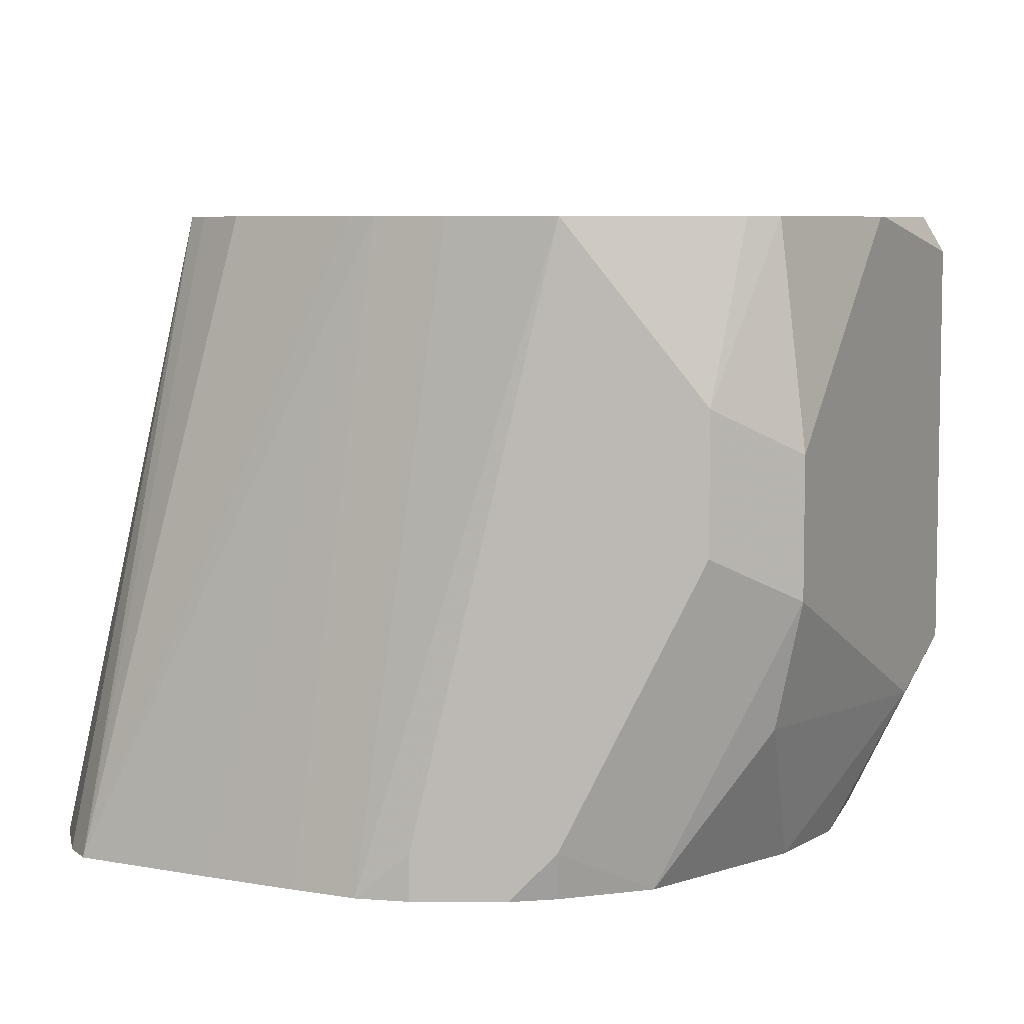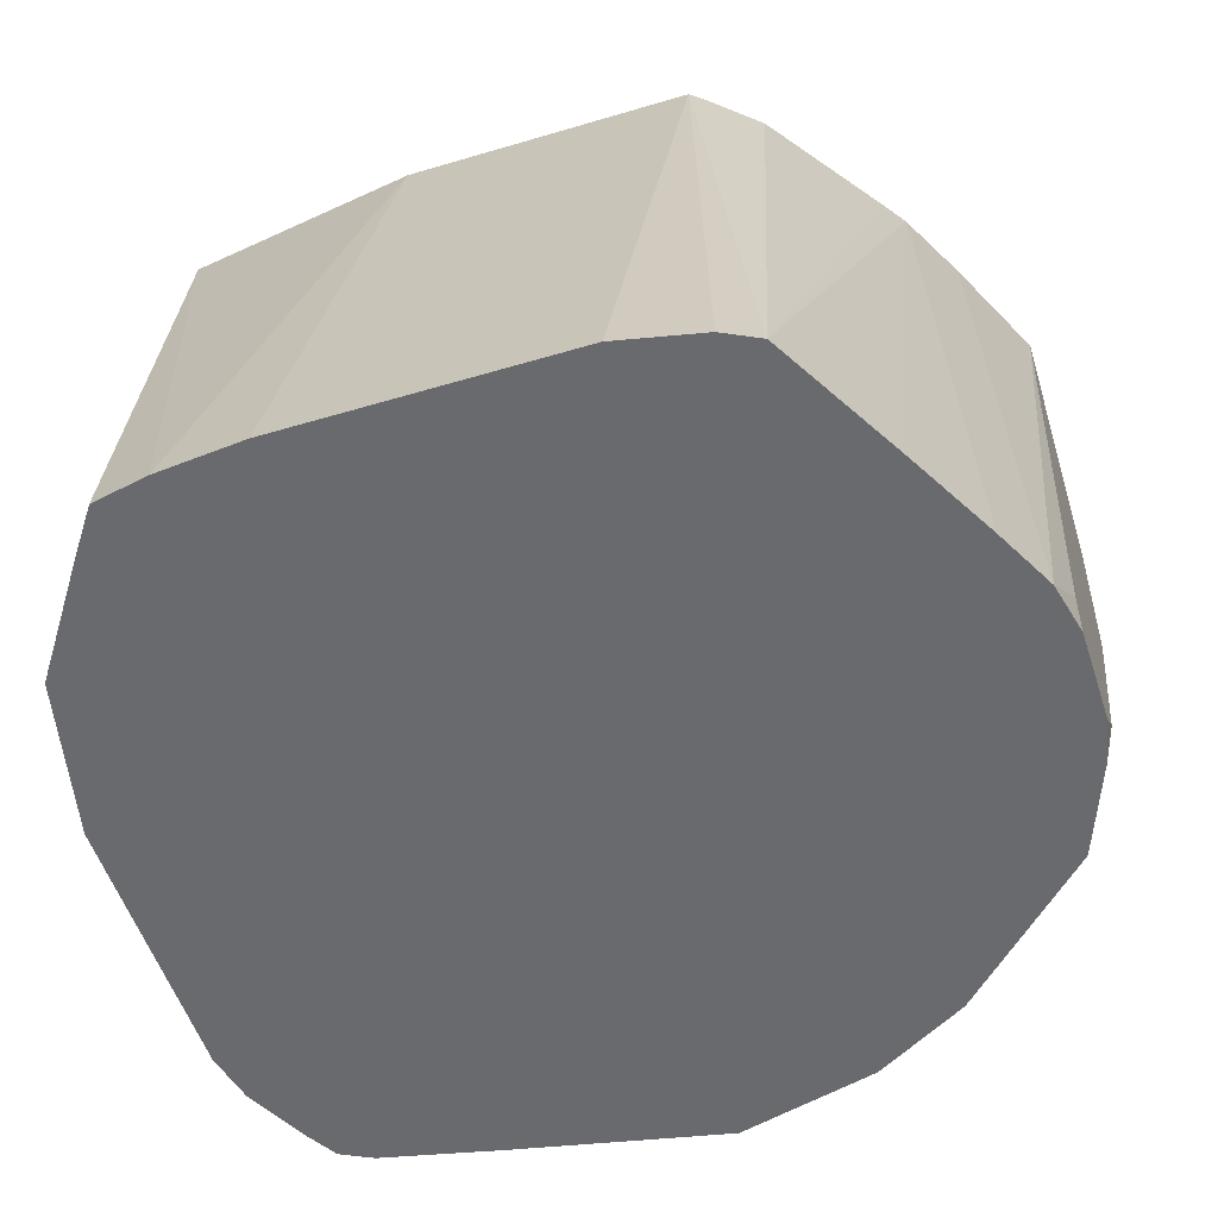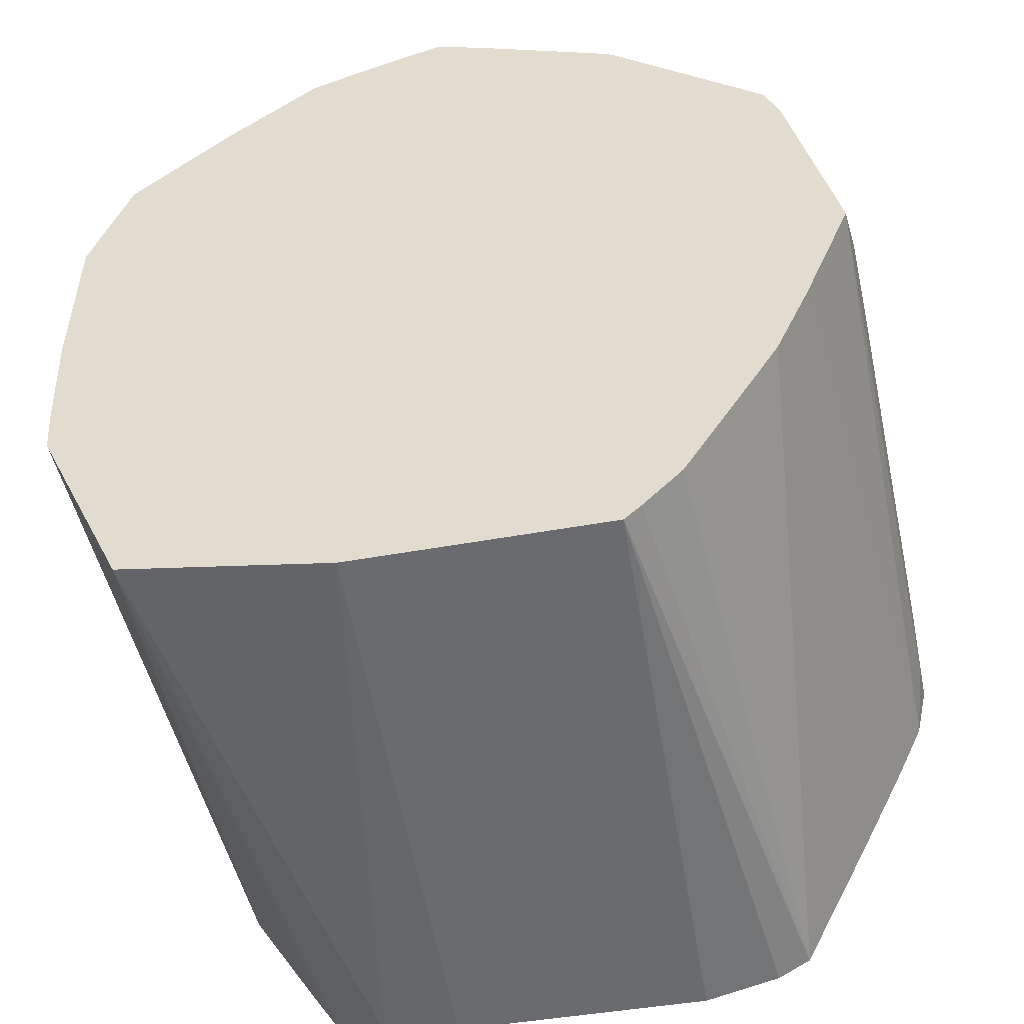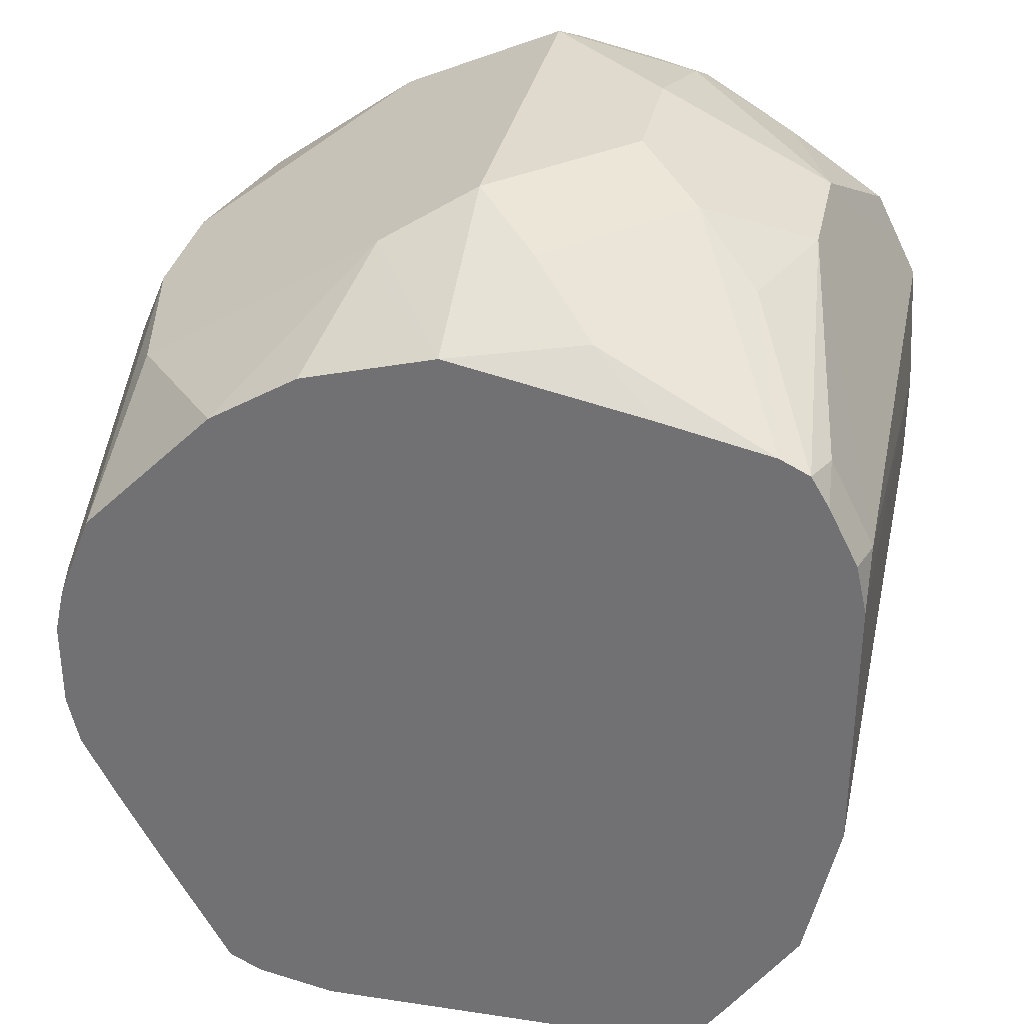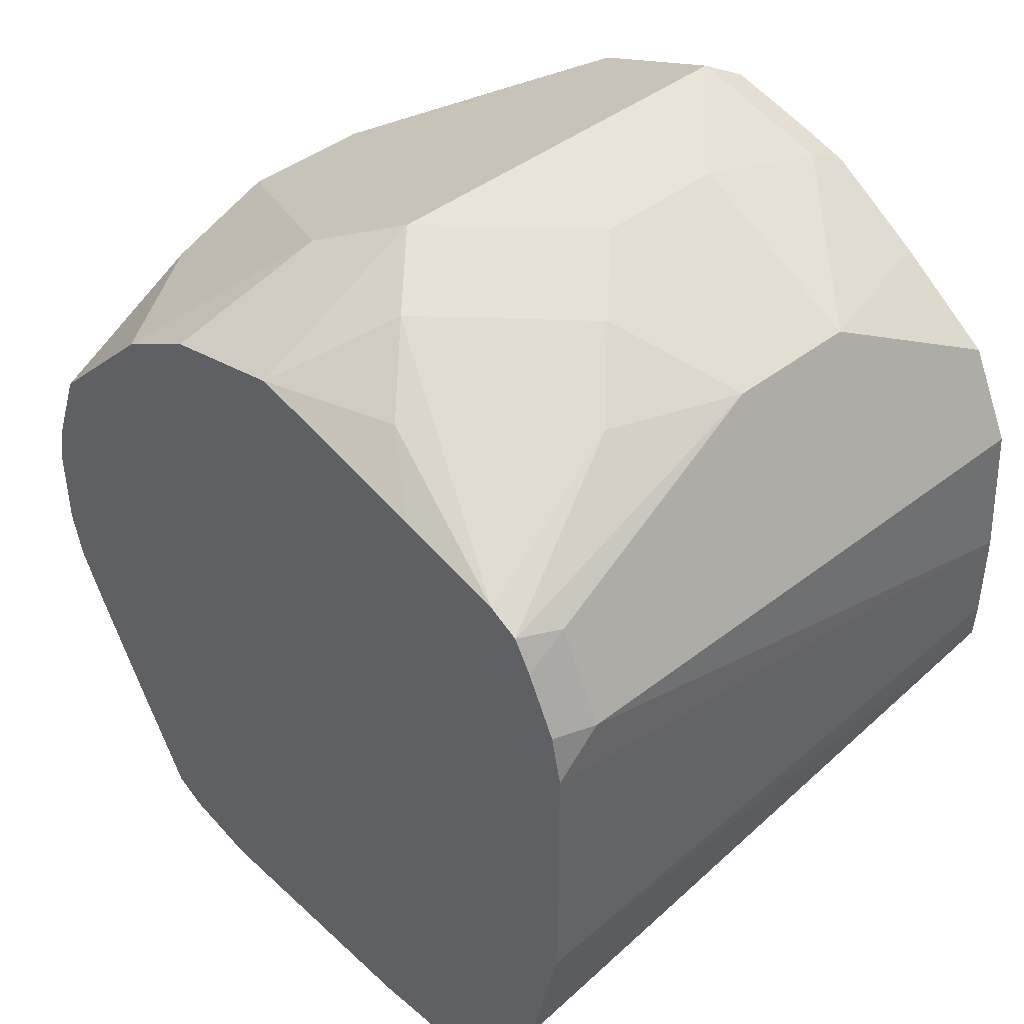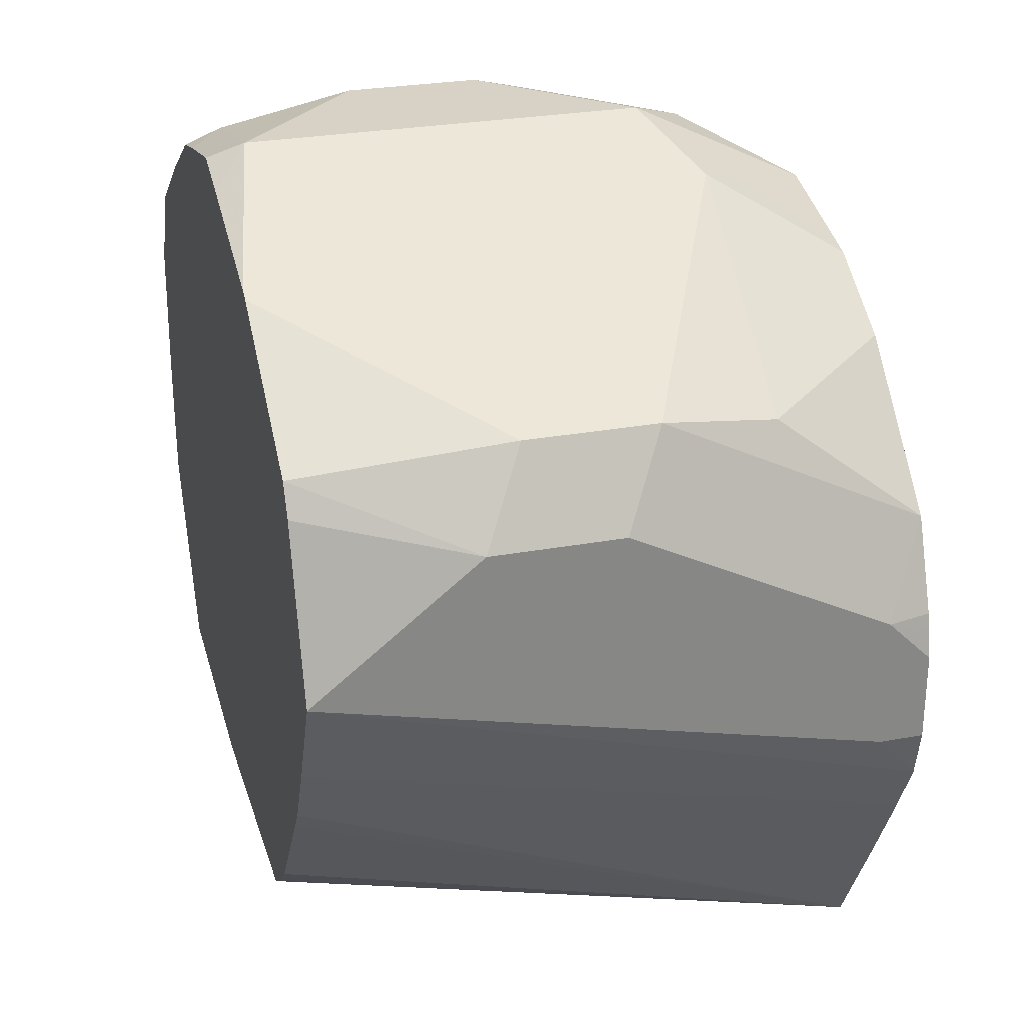
<metadata>
{"format":"obj","ext":"obj","renderer":"f3d","projection":"perspective","resolution":1024,"background":"white","views":[{"elev":6.6,"azim":90.5,"up":"+Z"},{"elev":-53.1,"azim":17.8,"up":"+Z"},{"elev":-41.4,"azim":13.0,"up":"+Y"},{"elev":32.7,"azim":-168.3,"up":"+Y"},{"elev":43.0,"azim":-132.7,"up":"+Y"},{"elev":27.6,"azim":74.2,"up":"+Y"}]}
</metadata>
<code>
v -0.09607 0.3832 -0.399
v -0.09564 0.3743 -0.399
v -0.09607 0.4062 -0.399
v -0.09398 0.3655 -0.543
v -0.08615 0.3303 -0.543
v -0.07463 0.3326 -0.399
v -0.09398 0.4386 -0.399
v -0.09398 0.4386 -0.5326
v -0.09398 0.4282 -0.543
v -0.06961 0.3064 -0.543
v -0.06265 0.2966 -0.543
v -0.05045 0.2942 -0.543
v -0.02301 0.3248 -0.399
v -0.09121 0.4441 -0.399
v -0.07309 0.4804 -0.4386
v -0.08353 0.4595 -0.5326
v -0.0844 0.4538 -0.543
v -0.09138 0.4399 -0.543
v -0.07309 0.4804 -0.4699
v -0.03136 0.2924 -0.543
v 0.03963 0.3248 -0.399
v -0.08353 0.4595 -0.399
v -0.05977 0.4757 -0.399
v -0.03523 0.4934 -0.4073
v -0.03133 0.5013 -0.4386
v -0.08005 0.4612 -0.543
v -0.03133 0.5013 -0.4699
v -0.04699 0.4934 -0.4856
v -0.06265 0.4817 -0.5013
v 0.03131 0.2924 -0.543
v 0.0496 0.2963 -0.543
v 0.05743 0.3003 -0.543
v 0.04363 0.328 -0.399
v -0.03732 0.4893 -0.399
v -0.02535 0.4924 -0.399
v -1.631e-05 0.5013 -0.4073
v -0.07309 0.4647 -0.543
v -1.631e-05 0.5013 -0.5013
v -0.01566 0.4934 -0.5169
v 0.0731 0.329 -0.543
v 0.07551 0.3683 -0.399
v 0.0717 0.3627 -0.399
v 0.05298 0.3363 -0.399
v -0.004146 0.4971 -0.399
v 0.008299 0.4929 -0.399
v 0.03963 0.4814 -0.399
v 0.04177 0.4804 -0.399
v -0.03133 0.4817 -0.5326
v -0.04697 0.4706 -0.543
v 0.02088 0.4908 -0.5117
v -1.631e-05 0.4908 -0.5221
v -3.492e-05 0.4804 -0.543
v 0.08441 0.3503 -0.543
v 0.0832 0.3836 -0.399
v 0.04177 0.4804 -0.4908
v 0.0783 0.4543 -0.399
v 0.08353 0.4595 -0.4491
v -0.03133 0.4738 -0.543
v 0.03131 0.472 -0.543
v 0.01565 0.4856 -0.5248
v 0.08353 0.4595 -0.4804
v 0.0783 0.4543 -0.5091
v 0.05222 0.4595 -0.543
v 0.09136 0.3642 -0.543
v 0.09399 0.4073 -0.399
v 0.08199 0.4469 -0.399
v 0.09399 0.4386 -0.4386
v 0.09399 0.4386 -0.4699
v 0.08355 0.4281 -0.543
v 0.09399 0.376 -0.543
v 0.09399 0.376 -0.5326
v 0.09399 0.4073 -0.5326
v 0.09166 0.4073 -0.543
v 0.09399 0.3968 -0.543
f 32 40 41
f 32 41 42
f 38 50 51
f 32 42 43
f 32 43 33
f 35 44 36
f 36 44 45
f 36 47 55
f 36 46 47
f 36 55 50
f 36 50 38
f 37 39 48
f 37 48 49
f 28 37 29
f 36 45 46
f 28 39 37
f 16 19 26
f 27 38 28
f 38 51 52
f 19 27 28
f 19 28 29
f 19 29 26
f 21 30 31
f 21 31 32
f 28 38 39
f 21 32 33
f 24 34 35
f 24 35 36
f 24 36 25
f 25 36 38
f 25 38 27
f 26 29 37
f 23 34 24
f 38 52 39
f 69 72 73
f 40 53 41
f 57 68 61
f 61 68 69
f 62 69 63
f 64 70 71
f 64 71 65
f 65 67 66
f 57 67 68
f 65 71 70
f 65 74 72
f 65 72 68
f 65 68 67
f 68 72 69
f 16 26 17
f 72 74 73
f 65 70 74
f 56 67 57
f 56 66 67
f 54 64 65
f 41 53 54
f 47 56 57
f 47 57 61
f 47 61 55
f 48 52 58
f 48 58 49
f 50 59 60
f 50 60 52
f 50 52 51
f 50 55 61
f 50 61 62
f 50 62 63
f 50 63 59
f 52 60 59
f 53 64 54
f 39 52 48
f 15 22 23
f 61 69 62
f 15 25 27
f 1 22 14
f 1 14 7
f 1 7 3
f 1 3 9
f 1 9 4
f 1 4 2
f 1 23 22
f 2 4 5
f 3 7 8
f 3 8 9
f 4 9 18
f 4 18 17
f 4 17 26
f 4 26 37
f 2 5 6
f 1 34 23
f 1 35 34
f 1 44 35
f 15 27 19
f 1 2 6
f 1 6 13
f 1 13 21
f 1 21 33
f 1 33 43
f 1 43 42
f 1 42 41
f 1 41 54
f 1 54 65
f 1 65 66
f 1 66 56
f 1 56 47
f 1 46 45
f 1 45 44
f 4 37 49
f 4 49 58
f 1 47 46
f 4 52 59
f 6 12 13
f 7 14 15
f 7 15 19
f 7 19 8
f 8 16 17
f 8 17 18
f 6 11 12
f 8 19 16
f 13 20 30
f 13 30 21
f 14 22 15
f 15 23 24
f 4 58 52
f 15 24 25
f 12 20 13
f 6 10 11
f 8 18 9
f 4 10 5
f 4 63 69
f 5 10 6
f 4 69 73
f 4 73 74
f 4 74 70
f 4 64 53
f 4 53 40
f 4 70 64
f 4 59 63
f 4 32 31
f 4 31 30
f 4 30 20
f 4 20 12
f 4 11 10
f 4 40 32
f 4 12 11

</code>
